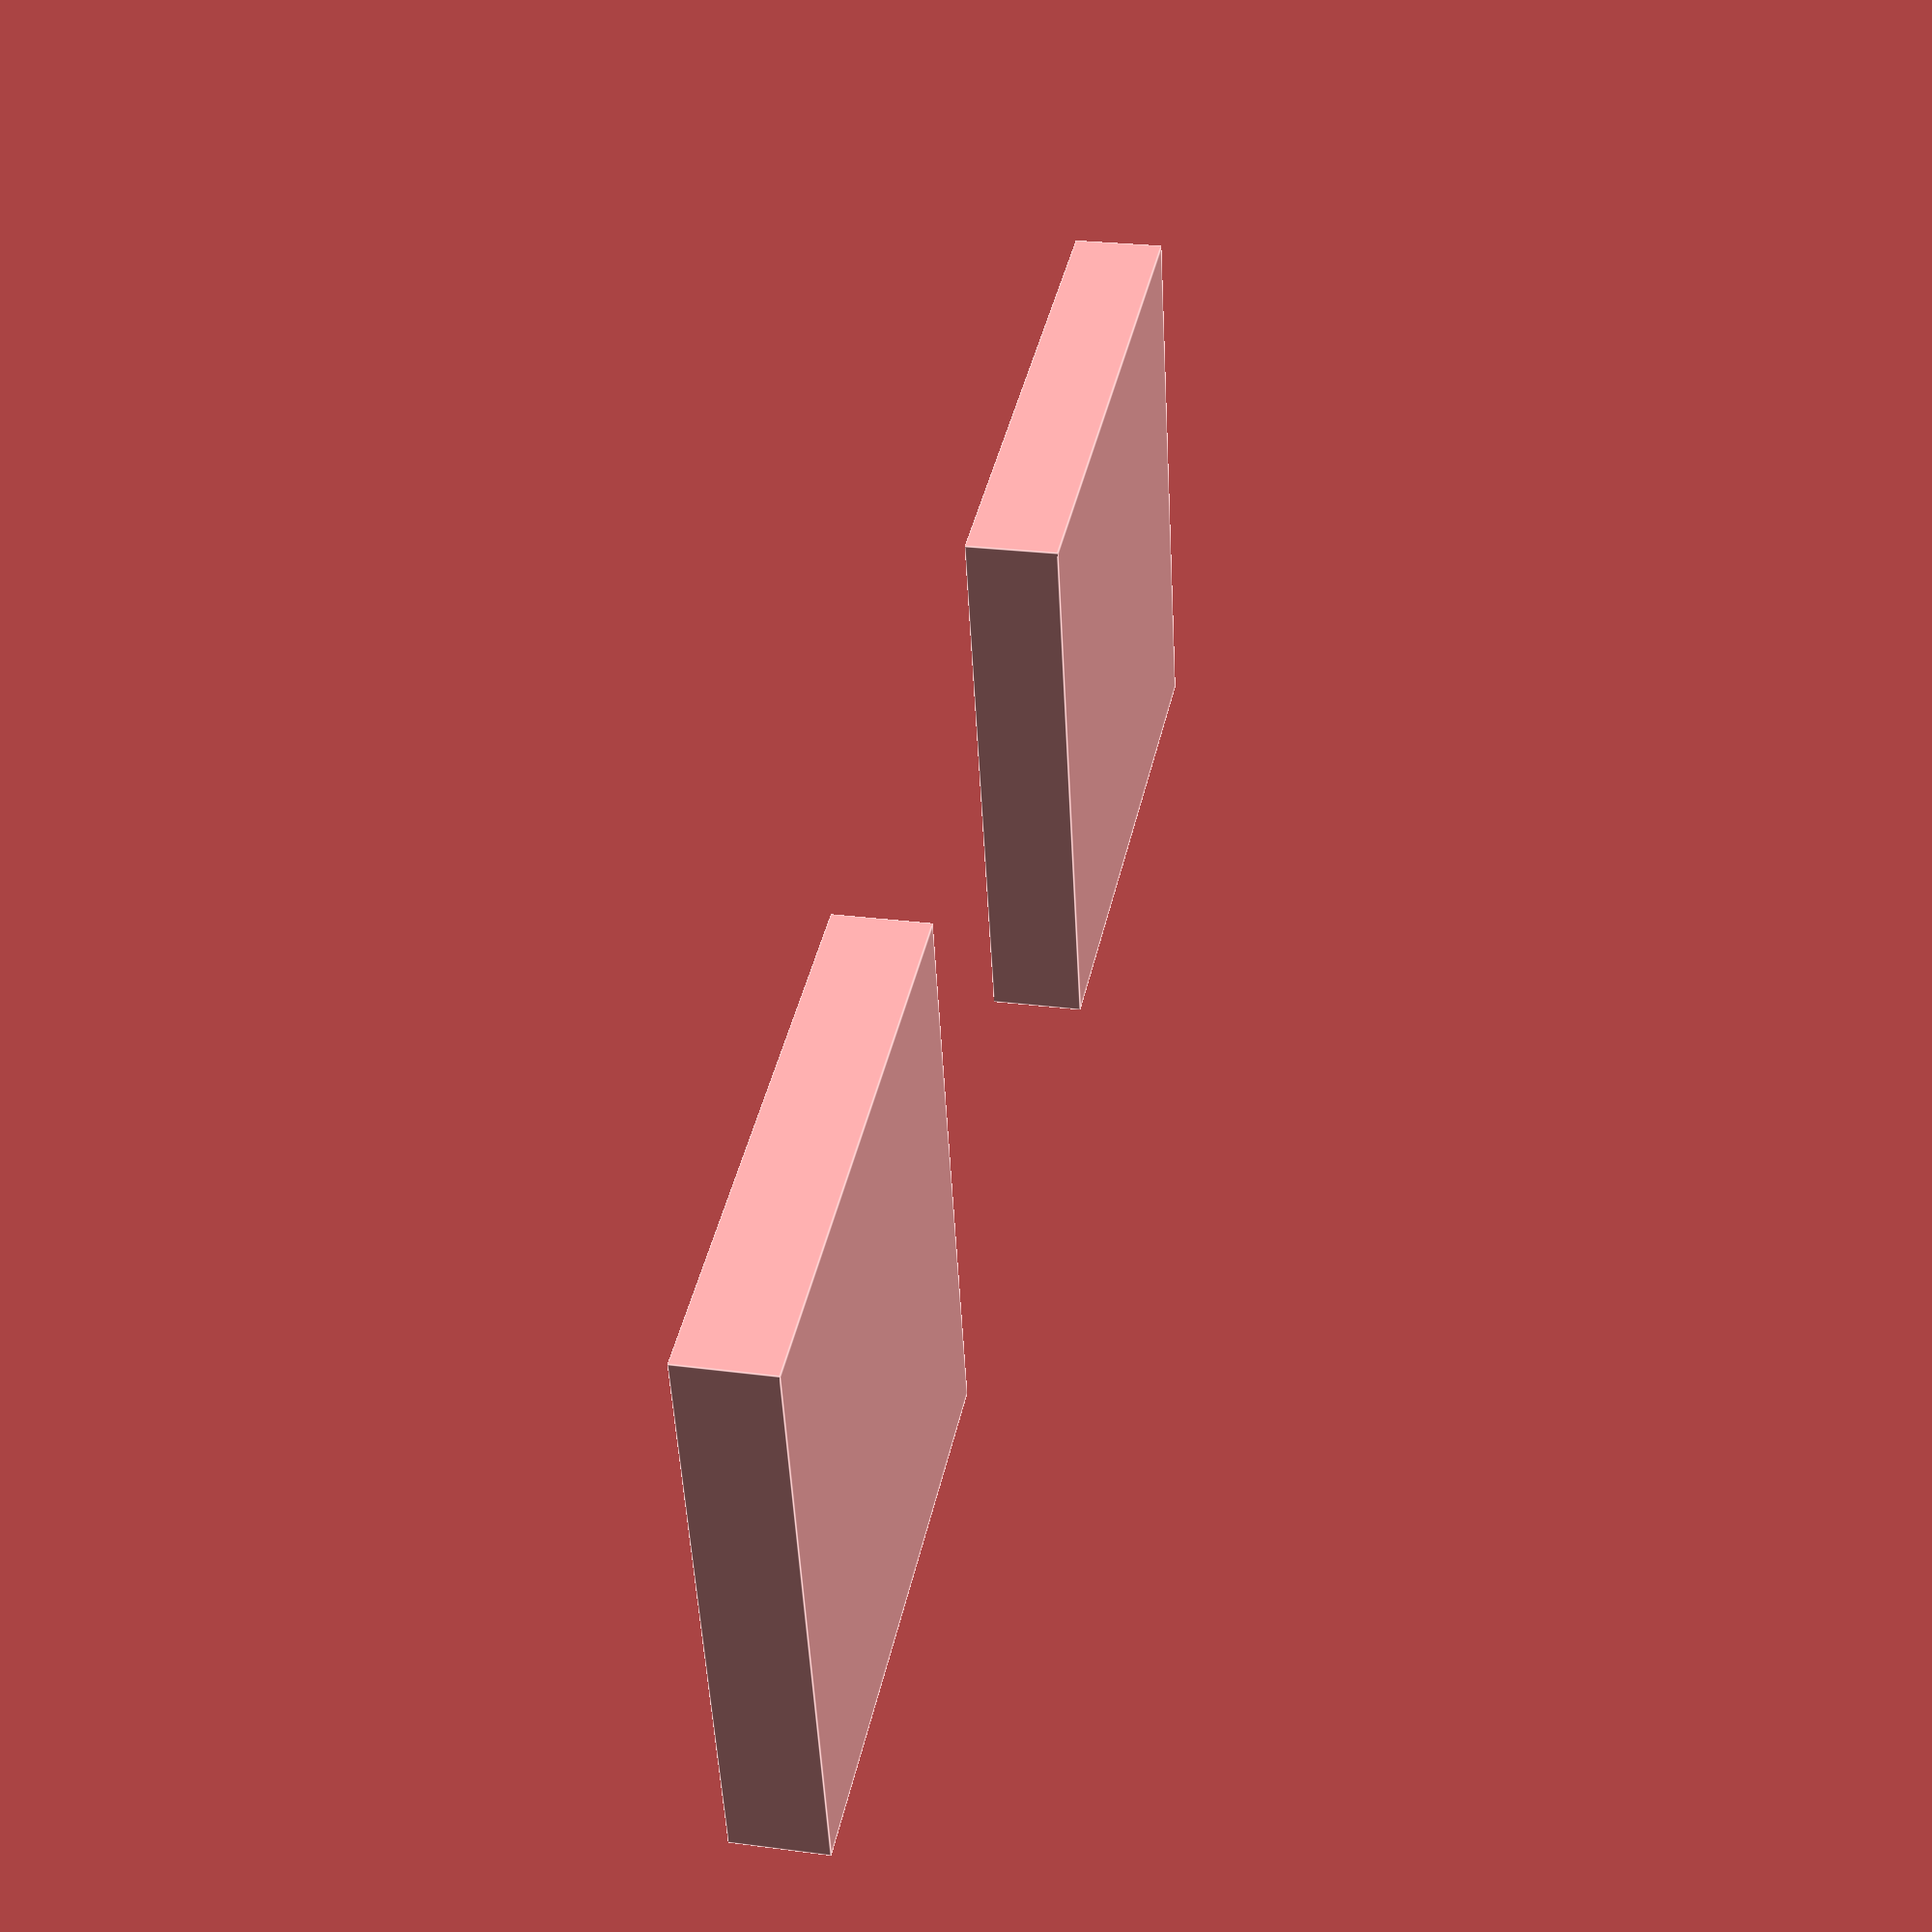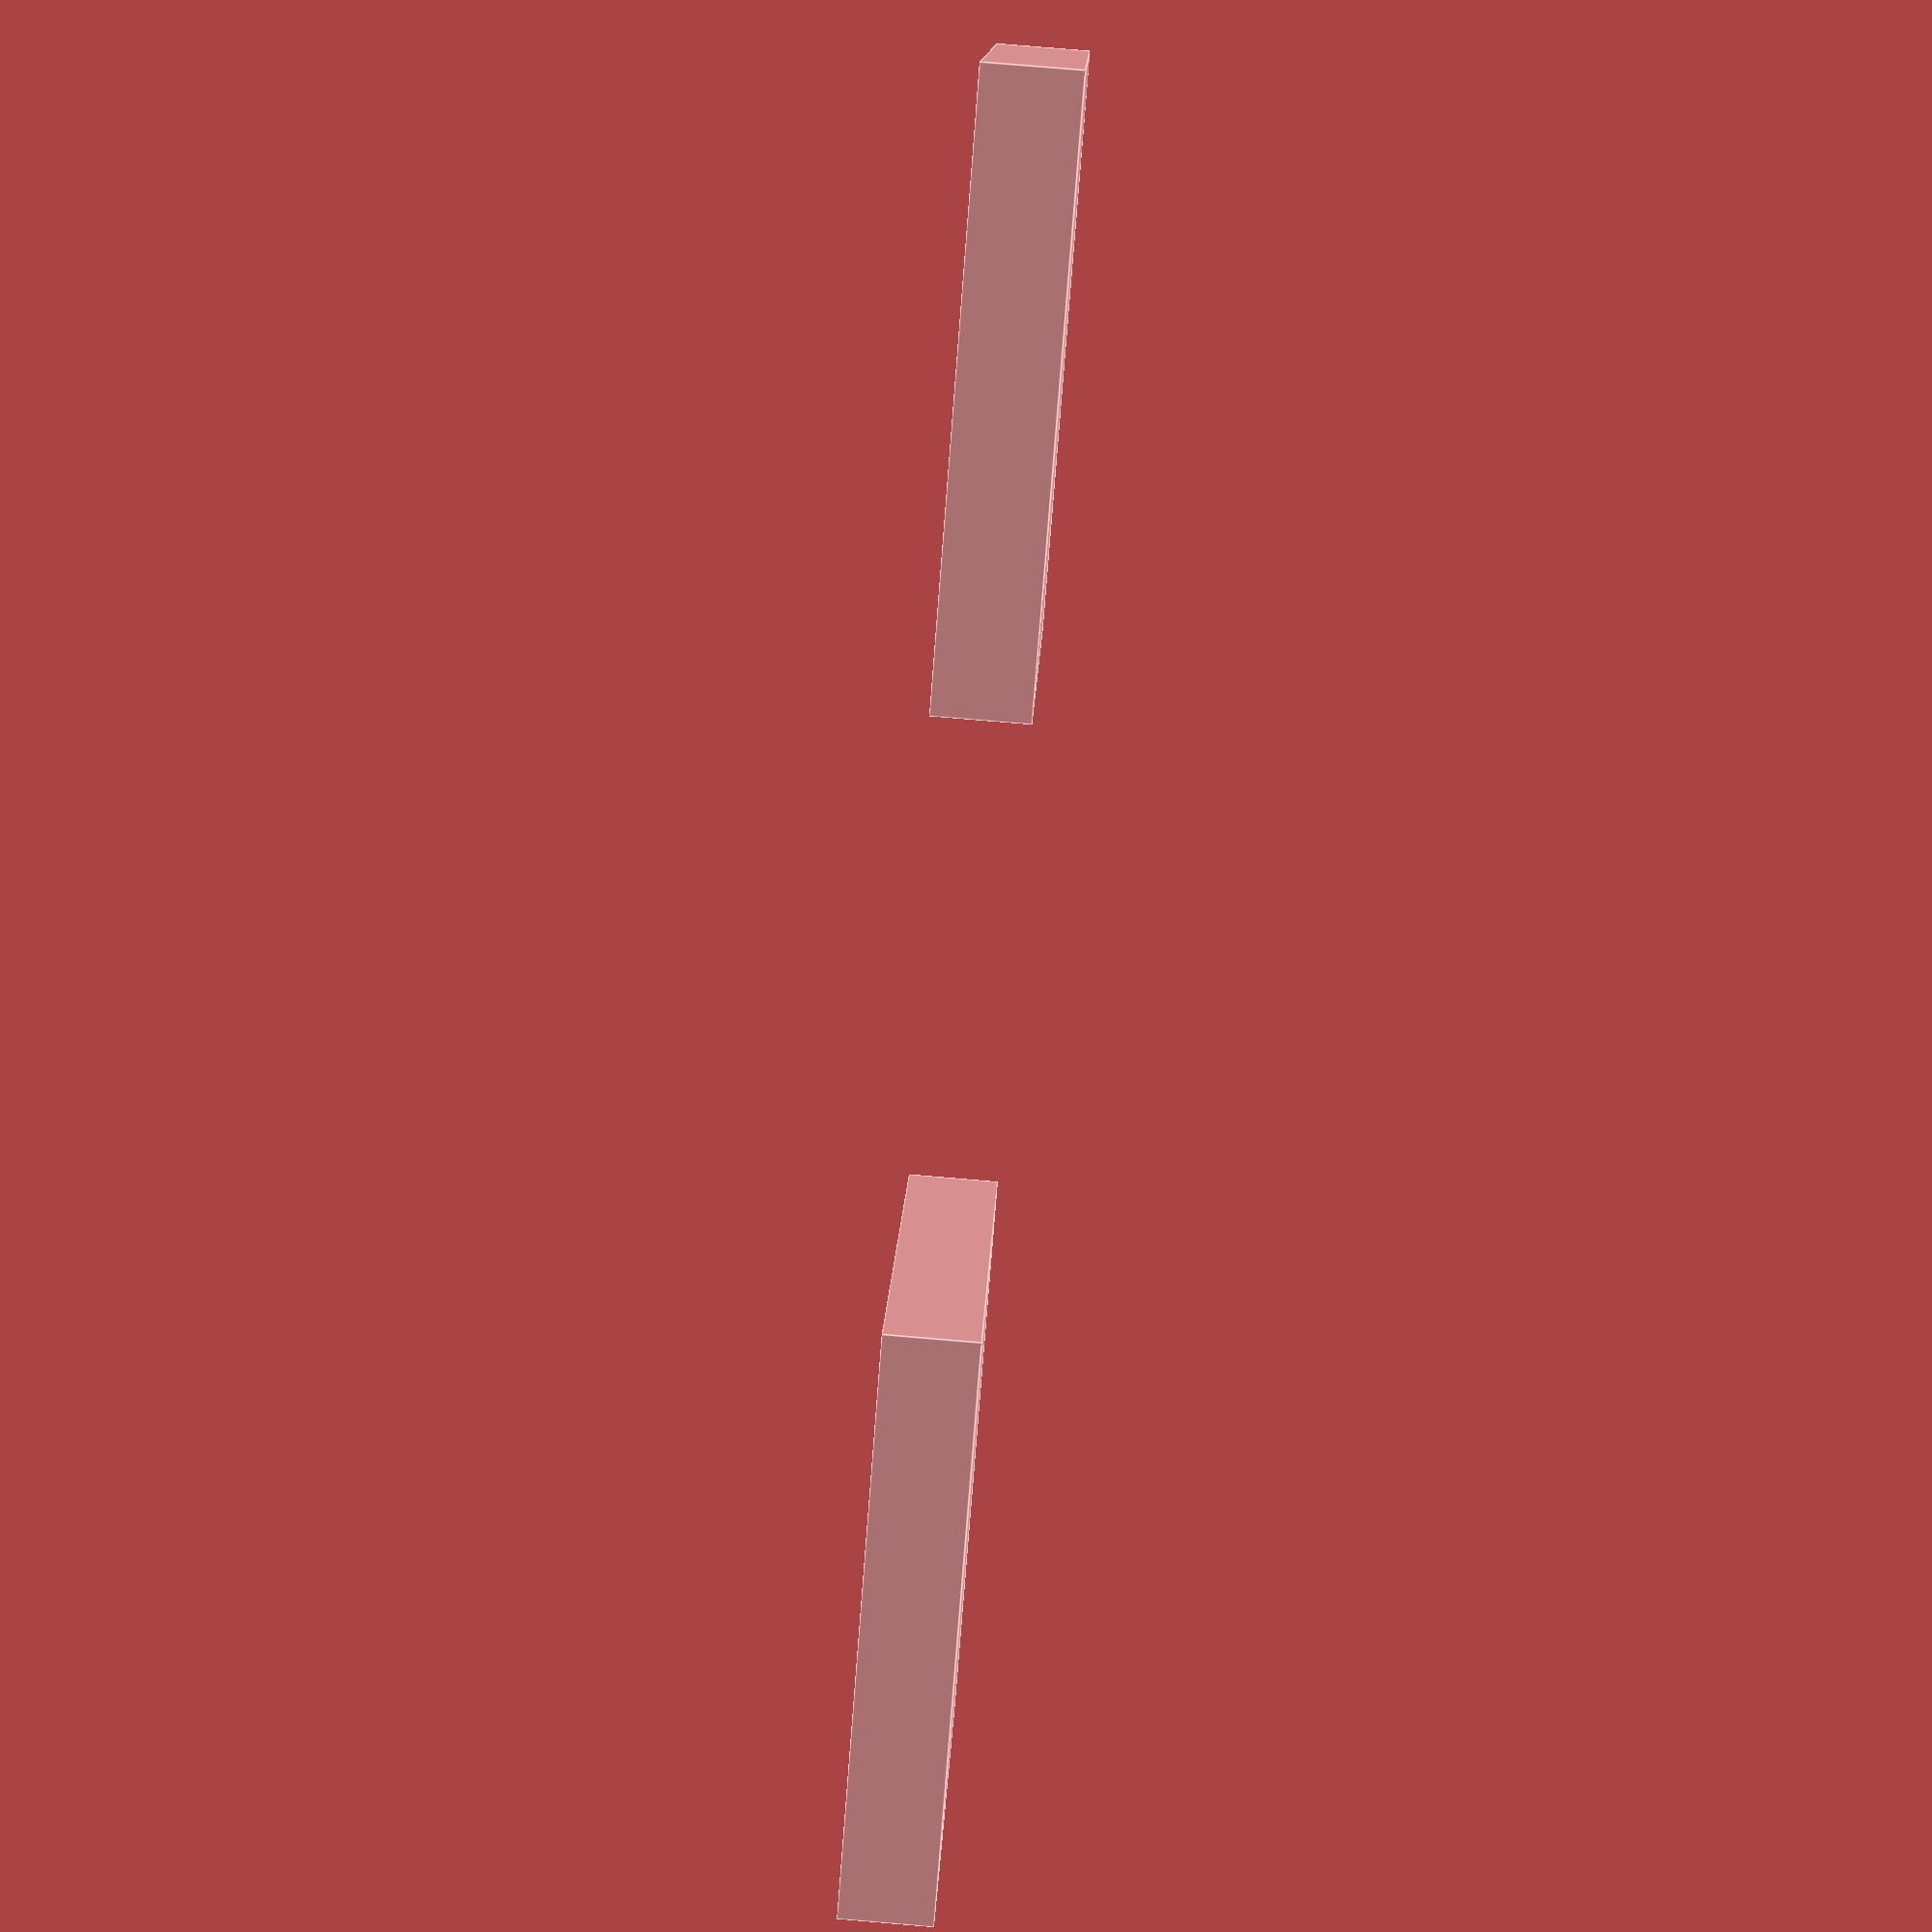
<openscad>
/* A clip with a ledge on one side. */

module flat_clip(width, thickness = 1.6, length_tolerance = 0.2) {
  // thickness is not of the clip itself, but for the depth of the clip.
  // clip_thickness is for the clip itself.
  clip_thickness = 0.8;
  translate([0, width / 2, 0]) rotate([90, 0, 0]) linear_extrude(width) {
    polygon([
      [-0.01, 0],
      [-0.01, clip_thickness],
      [thickness + length_tolerance, clip_thickness],
      [thickness + length_tolerance + 0.4, clip_thickness + 0.6],
      [thickness + length_tolerance + 0.8, clip_thickness + 0.6],
      [thickness + length_tolerance + 1.4, 0.4],
      [thickness + length_tolerance + 1.4, 0],
    ]);
  }
}

module flat_clip_hole(width) {
  side_tolerance = 0.2;
  clip_tolerance = 0.1;
  thickness = 1.6;
  clip_thickness = 0.8;
  // Position so that at [0, 0] translation, it's correctly positioned for a clip directly right of [0, 0]. (Move all the unfilled part of the hole left of the origin.)
  left_shift = (thickness + clip_tolerance) - clip_thickness;
  translate([-left_shift, -(width / 2 + side_tolerance), -1]) cube([thickness + clip_tolerance, width + 2*side_tolerance, 2 * thickness + 2]);
}

module test_flat_clip() {
  cube([10, 10, 1.6]);
  translate([10, 5, 0]) clip(4);
}

module test_flat_clip_hole() {
  difference() {
    cube([10, 10, 1.6]);
    translate([5, 5, 0]) clip_hole(4);
  }
}

test_flat_clip();

translate([20, 0, 0]) test_flat_clip_hole();

</openscad>
<views>
elev=334.9 azim=345.5 roll=282.2 proj=p view=edges
elev=280.1 azim=202.5 roll=94.8 proj=p view=edges
</views>
